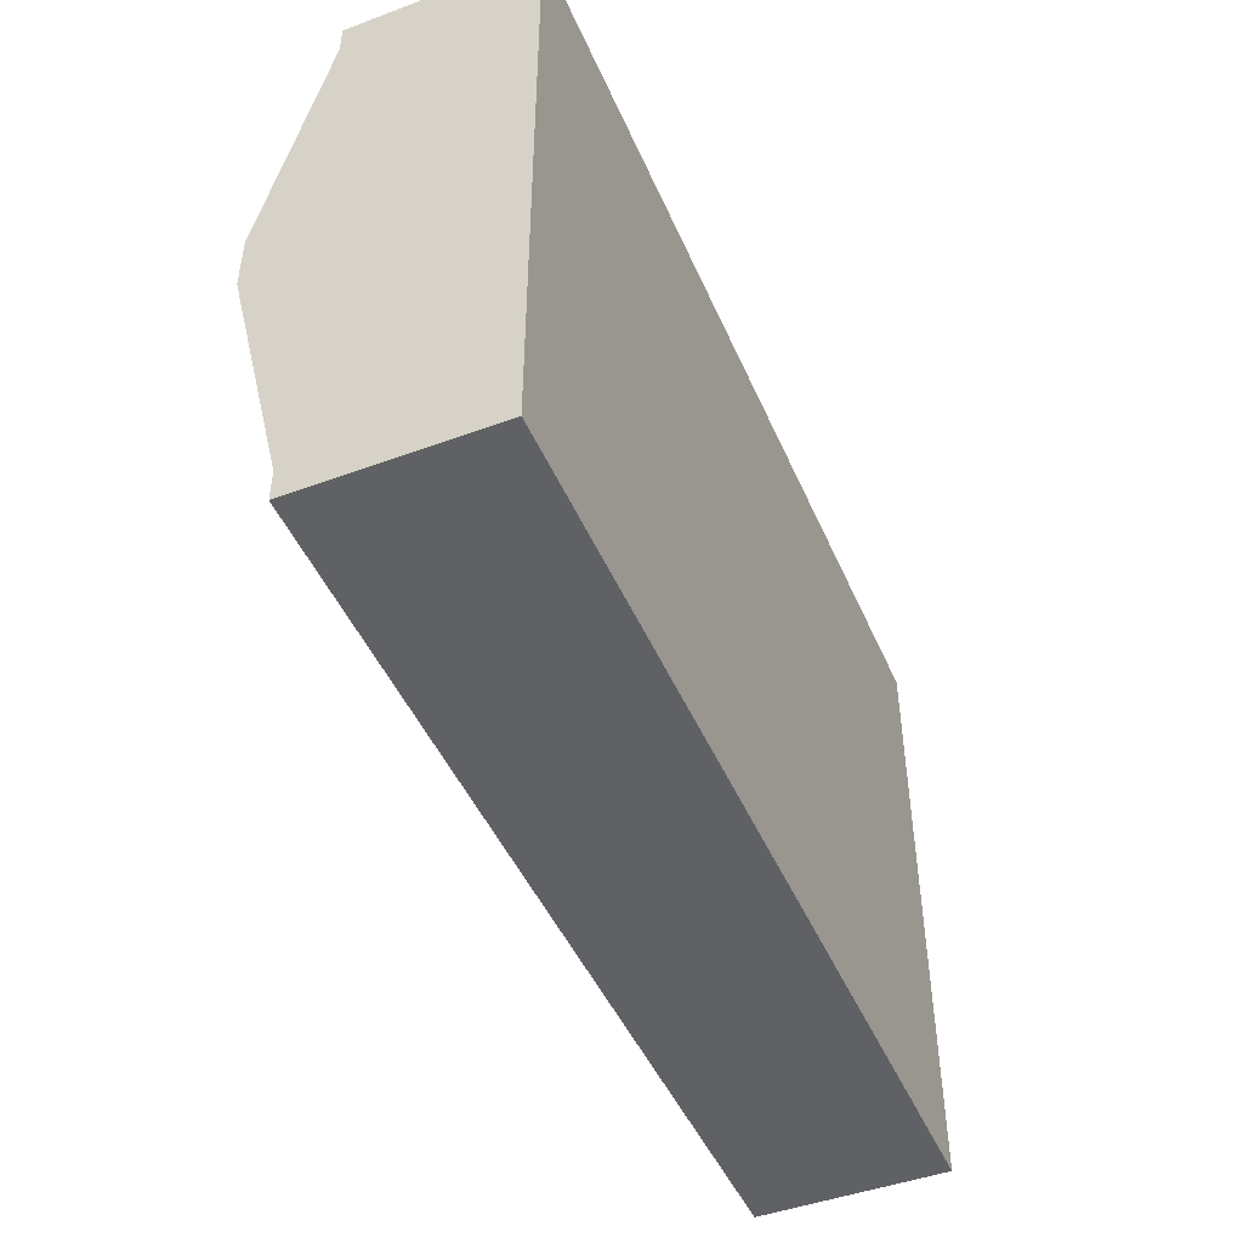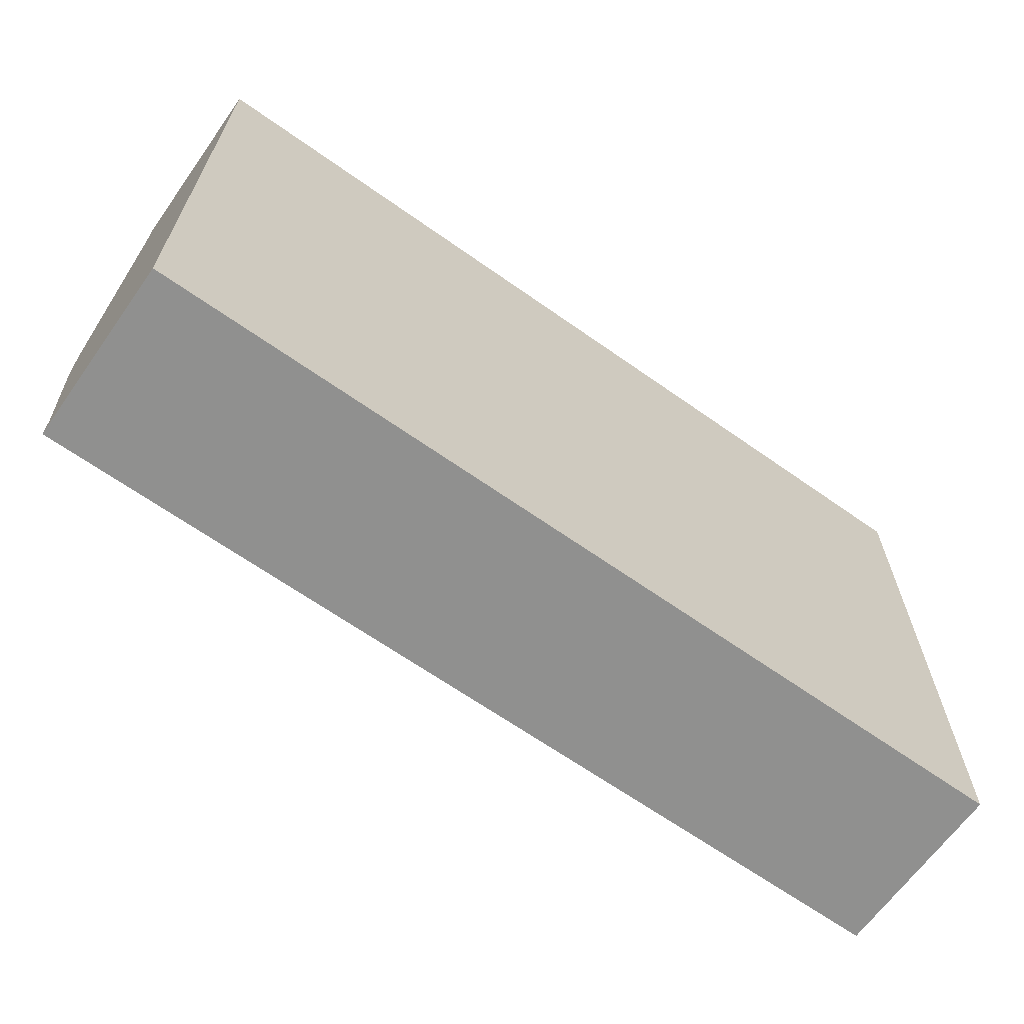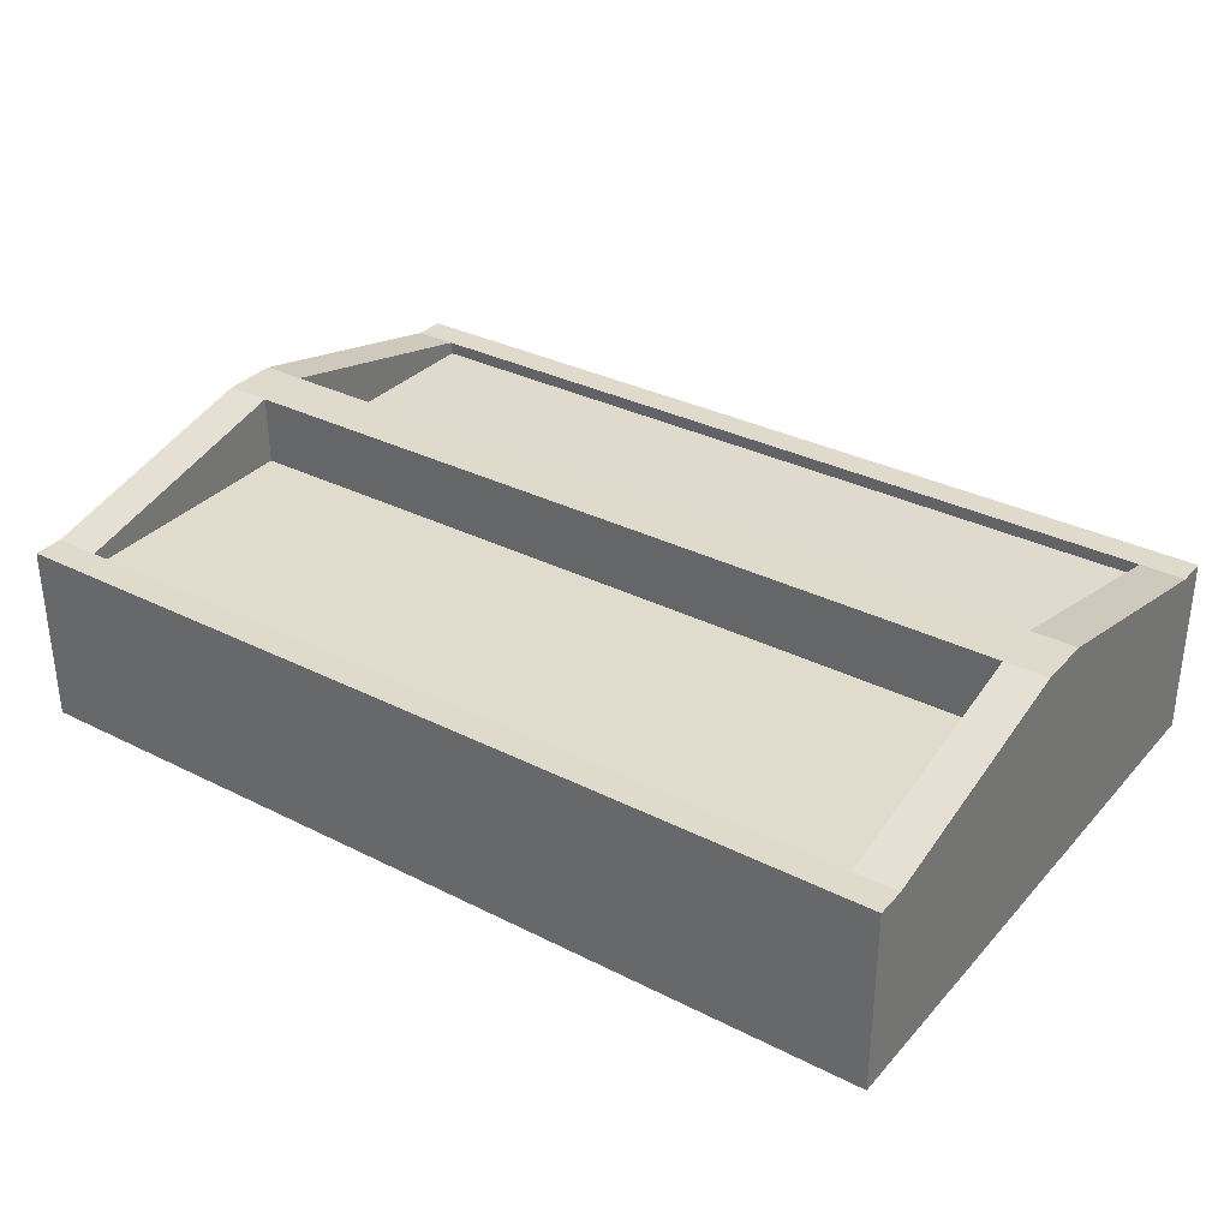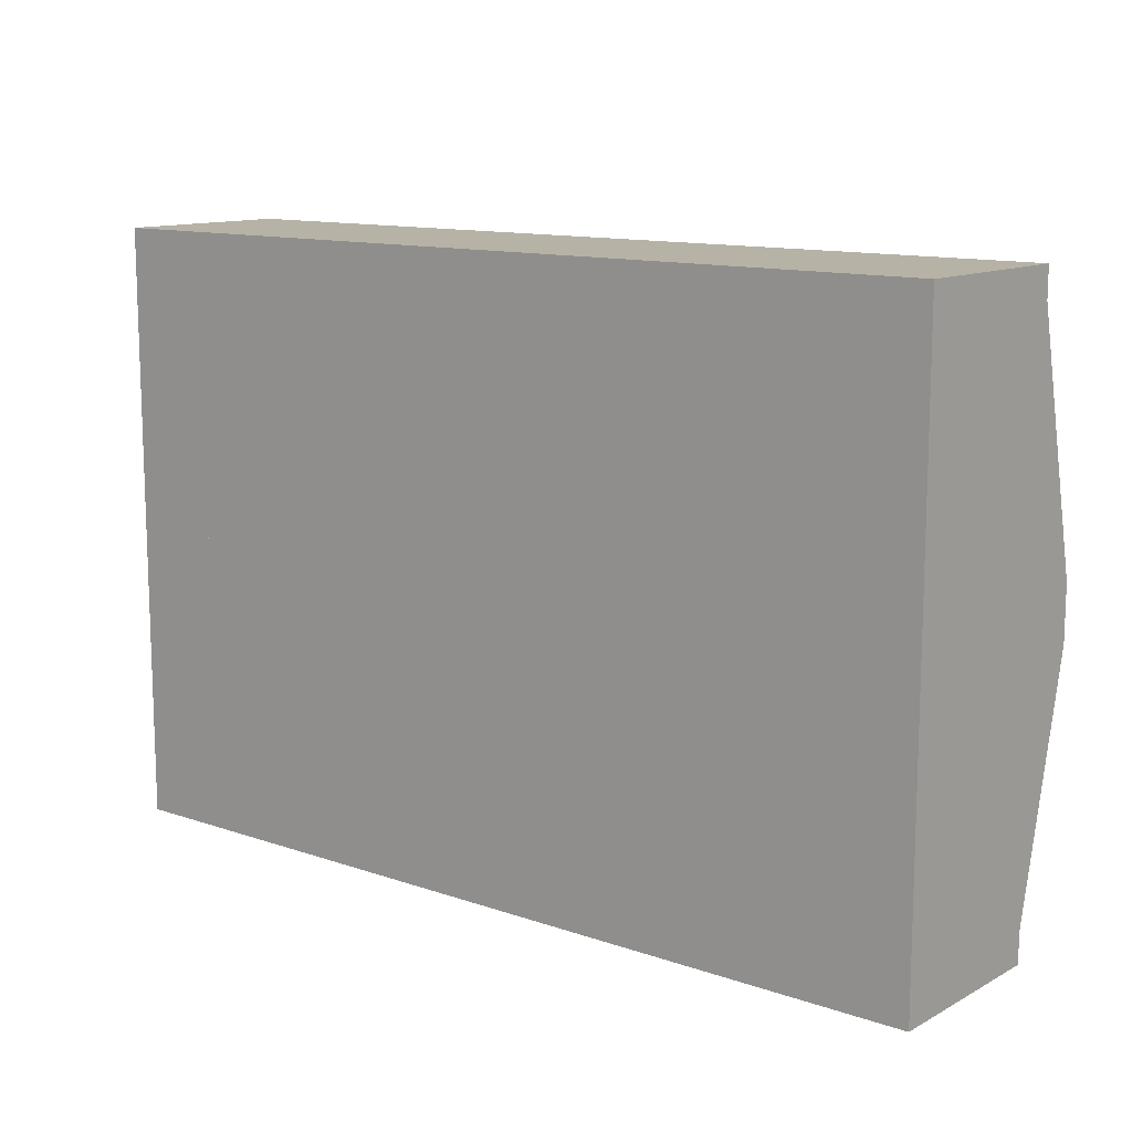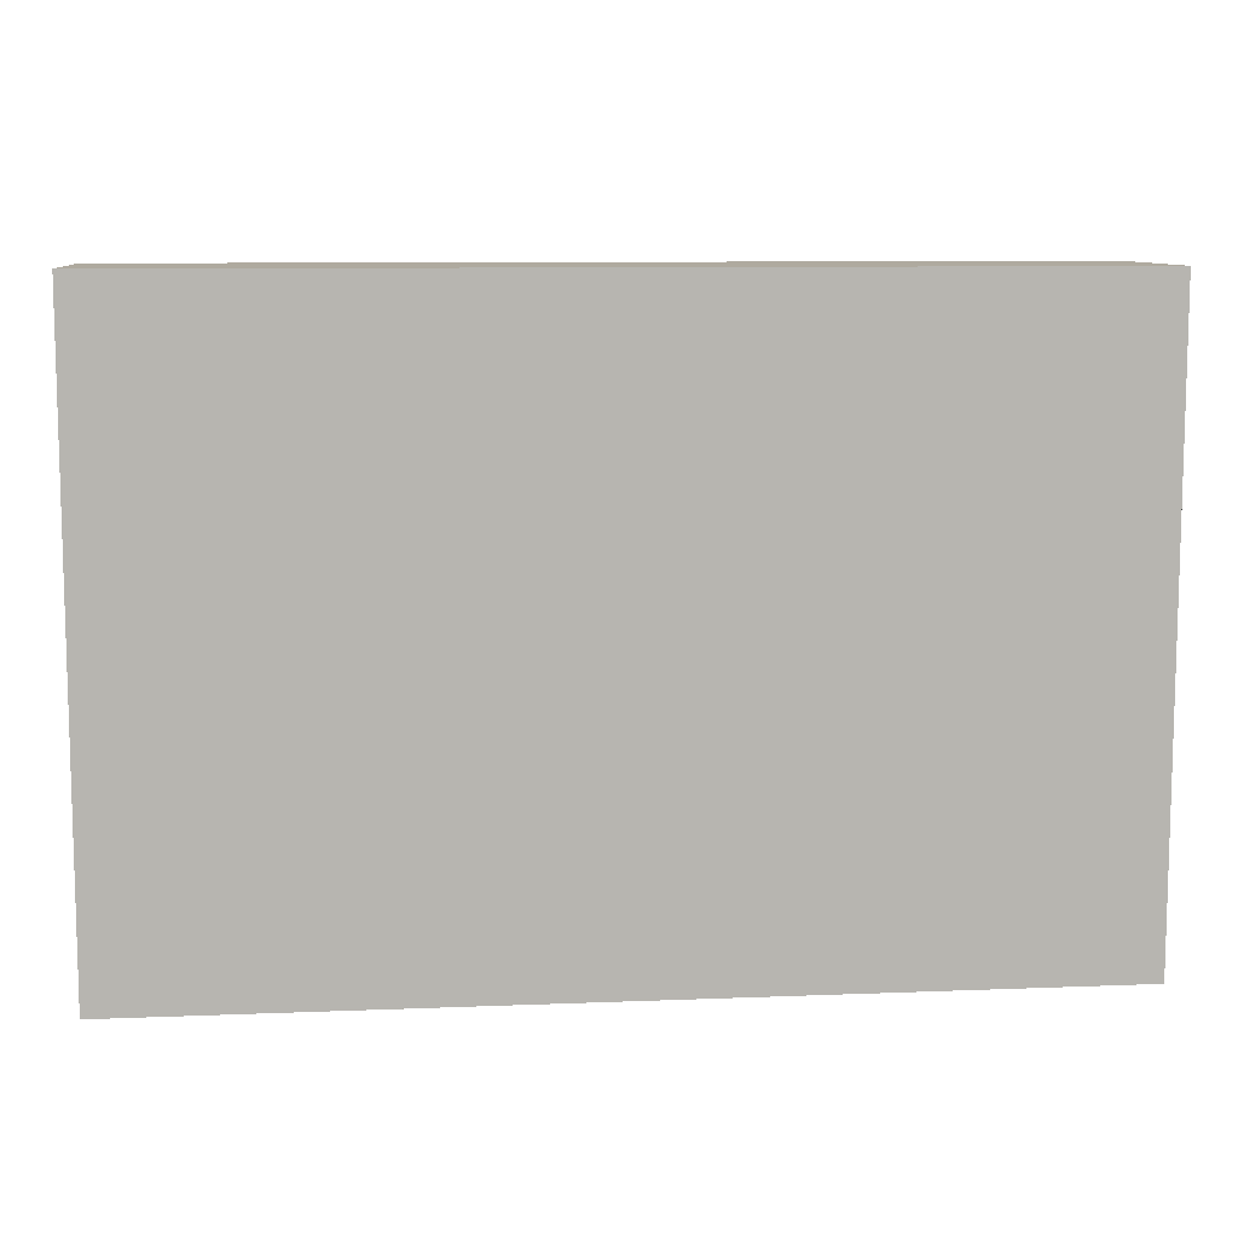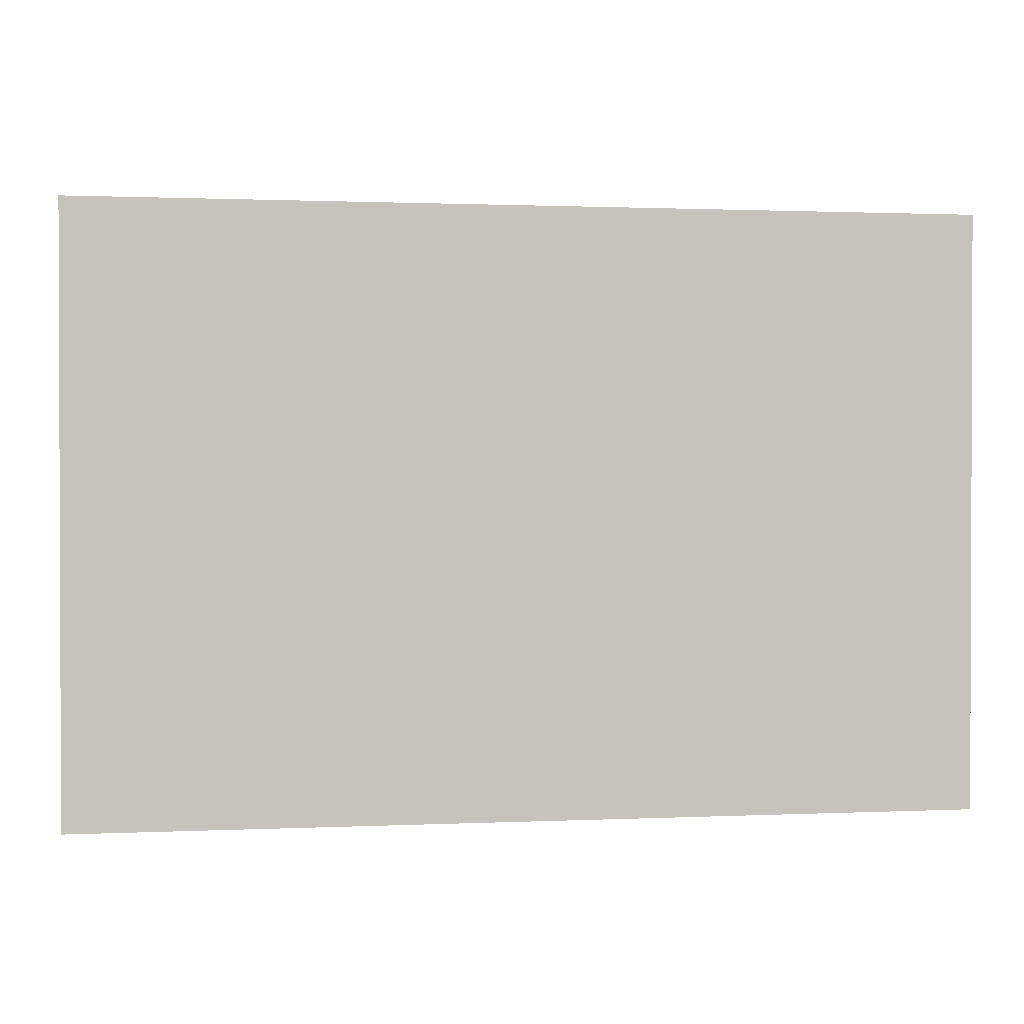
<metadata>
{"format":"obj","ext":"obj","renderer":"f3d","projection":"perspective","resolution":1024,"background":"white","views":[{"elev":-46.8,"azim":-67.2,"up":"+Z"},{"elev":-65.5,"azim":-35.4,"up":"+Z"},{"elev":33.0,"azim":-145.2,"up":"+Y"},{"elev":12.2,"azim":39.0,"up":"+Z"},{"elev":9.4,"azim":-6.0,"up":"+Z"},{"elev":1.1,"azim":-9.4,"up":"+Z"}]}
</metadata>
<code>
o Cube_Cube.001
v -3 0 2
v -3 1.213 2
v -3 0 0
v -3 1.6 0
v 3 0 2
v 3 1.213 2
v 3 0 0
v 3 1.6 0
v -2.7 0 0
v -2.7 1.6 0
v -2.7 0 2
v -2.7 1.213 2
v 2.715 1.6 0
v 2.715 0 2
v 2.715 0 0
v 2.715 1.213 2
v -3 0 1.8
v -3 1.213 1.8
v 3 0 1.8
v 3 1.213 1.8
v -2.7 1.213 1.8
v -2.7 0 1.8
v 2.715 1.213 1.8
v 2.715 0 1.8
v -3 1.6 0.18
v 3 0 0.18
v -3 0 0.18
v 3 1.6 0.18
v -2.7 1.6 0.18
v -2.7 0 0.18
v 2.715 1.6 0.18
v 2.715 0 0.18
v -2.7 1.134 0.1752
v -2.7 1.124 1.807
v 2.715 1.134 0.1752
v 2.715 1.124 1.807
f 27 25 4 3
f 15 13 8 7
f 19 20 6 5
f 11 12 2 1
f 24 19 5 14
f 21 18 2 12
f 23 21 12 16
f 17 22 11 1
f 14 16 12 11
f 3 4 10 9
f 5 6 16 14
f 20 23 16 6
f 22 24 14 11
f 9 10 13 15
f 30 32 24 22
f 28 31 23 20
f 27 30 22 17
f 23 31 35 36
f 29 25 18 21
f 32 26 19 24
f 26 28 20 19
f 1 2 18 17
f 7 8 28 26
f 15 7 26 32
f 10 4 25 29
f 13 10 29 31
f 3 9 30 27
f 8 13 31 28
f 9 15 32 30
f 17 18 25 27
f 35 33 34 36
f 29 21 34 33
f 21 23 36 34
f 31 29 33 35
o Cube.001_Cube.003
v 3 0 -2
v 3 1.213 -2
v 3 0 -1e-06
v 3 1.6 -1e-06
v -3 0 -2
v -3 1.213 -2
v -3 0 1e-06
v -3 1.6 1e-06
v 2.7 0 -1e-06
v 2.7 1.6 -1e-06
v 2.7 0 -2
v 2.7 1.213 -2
v -2.715 1.6 1e-06
v -2.715 0 -2
v -2.715 0 1e-06
v -2.715 1.213 -2
v 3 0 -1.8
v 3 1.213 -1.8
v -3 0 -1.8
v -3 1.213 -1.8
v 2.7 1.213 -1.8
v 2.7 0 -1.8
v -2.715 1.213 -1.8
v -2.715 0 -1.8
v 3 1.6 -0.18
v -3 0 -0.18
v 3 0 -0.18
v -3 1.6 -0.18
v 2.7 1.6 -0.18
v 2.7 0 -0.18
v -2.715 1.6 -0.18
v -2.715 0 -0.18
v 2.7 1.134 -0.1752
v 2.7 1.124 -1.807
v -2.715 1.134 -0.1752
v -2.715 1.124 -1.807
f 63 61 40 39
f 51 49 44 43
f 55 56 42 41
f 47 48 38 37
f 60 55 41 50
f 57 54 38 48
f 59 57 48 52
f 53 58 47 37
f 50 52 48 47
f 39 40 46 45
f 41 42 52 50
f 56 59 52 42
f 58 60 50 47
f 45 46 49 51
f 66 68 60 58
f 64 67 59 56
f 63 66 58 53
f 59 67 71 72
f 65 61 54 57
f 68 62 55 60
f 62 64 56 55
f 37 38 54 53
f 43 44 64 62
f 51 43 62 68
f 46 40 61 65
f 49 46 65 67
f 39 45 66 63
f 44 49 67 64
f 45 51 68 66
f 53 54 61 63
f 71 69 70 72
f 65 57 70 69
f 57 59 72 70
f 67 65 69 71

</code>
